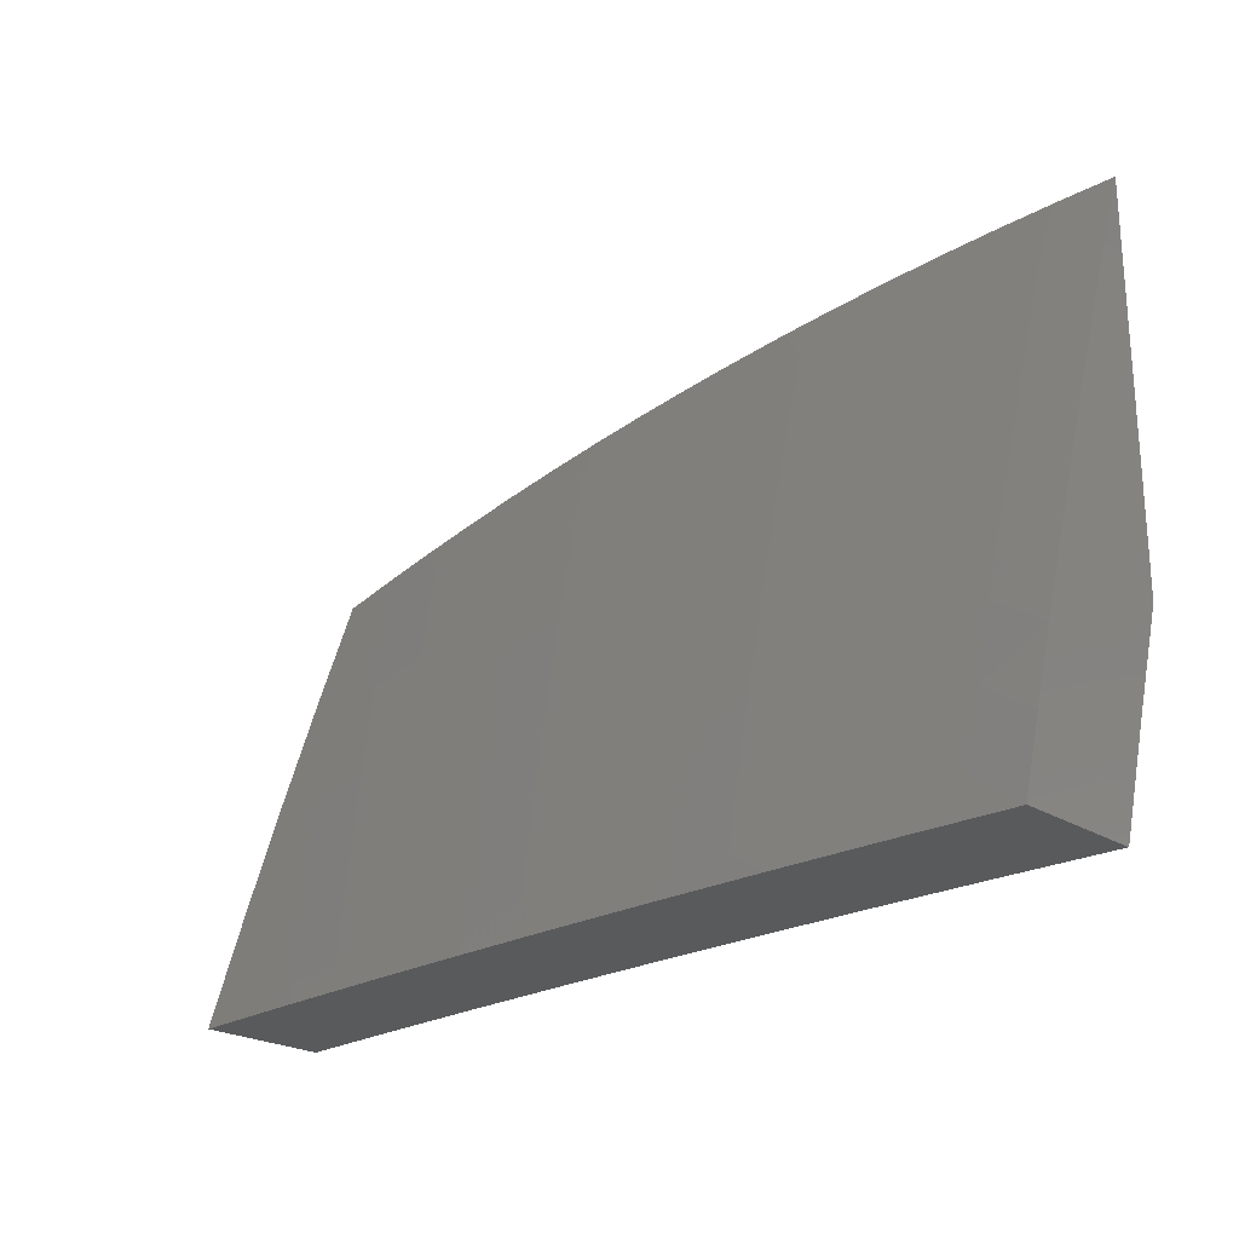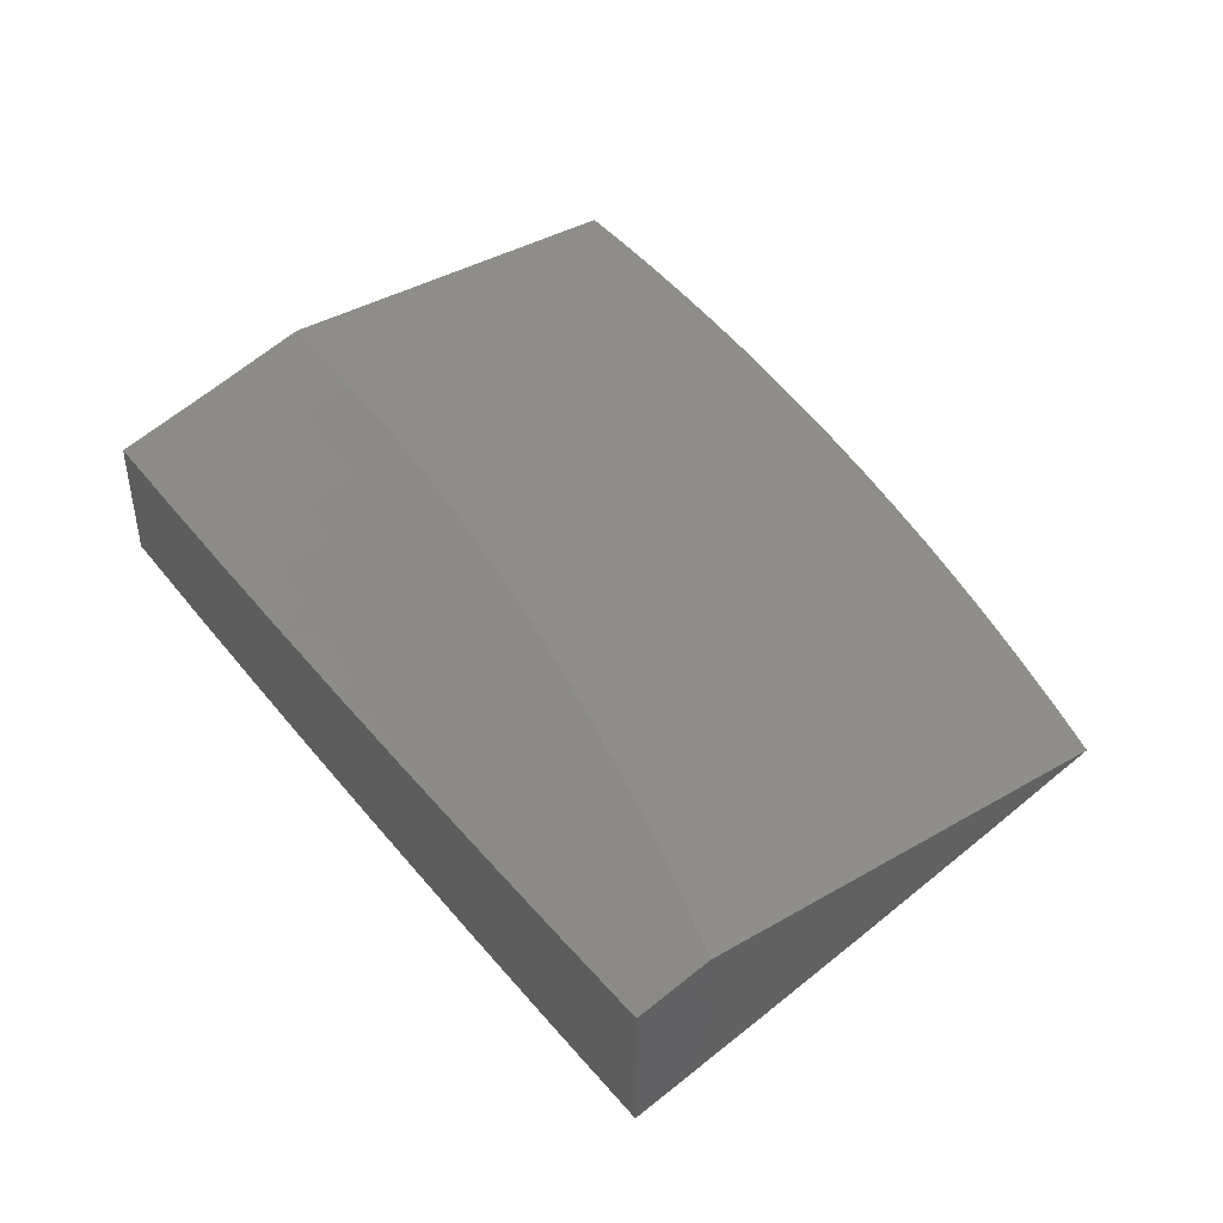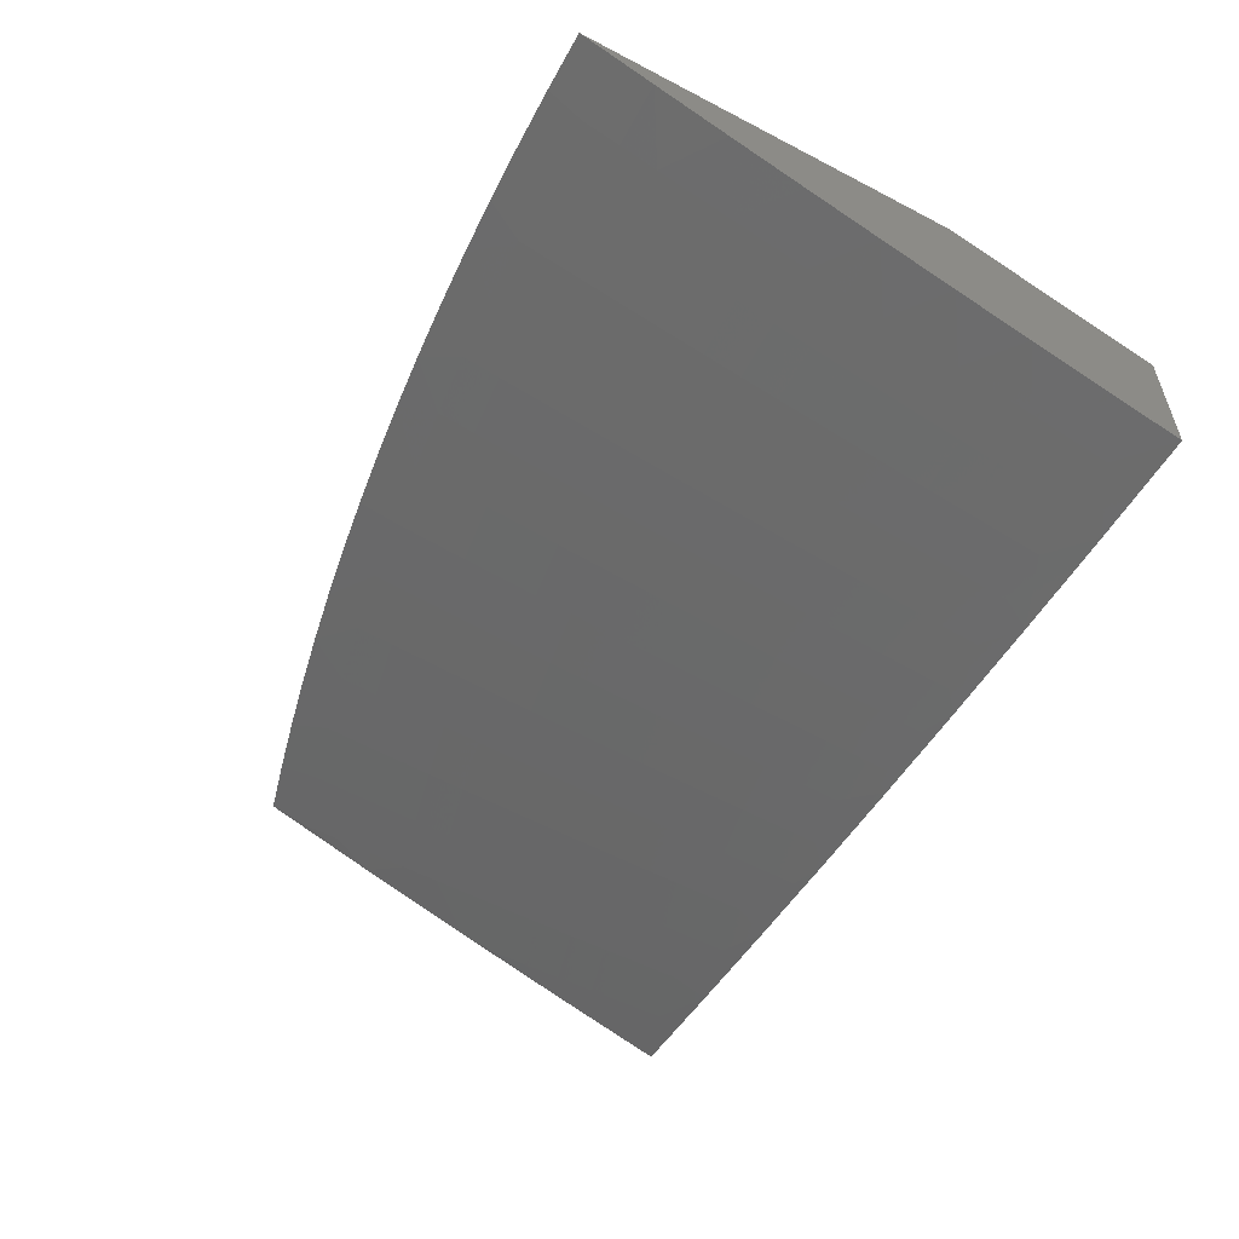
<metadata>
{"format":"stl","ext":"stl","renderer":"f3d","projection":"perspective","resolution":1024,"background":"white","views":[{"elev":-22.6,"azim":-137.7,"up":"+Y"},{"elev":42.3,"azim":55.4,"up":"+Z"},{"elev":-54.0,"azim":-119.0,"up":"+Z"}]}
</metadata>
<code>
# stl→obj: 309 verts, 614 faces
v 0.8753 3 -11.18
v 0.938 3.024 -11.16
v 1 3 -11.16
v 0.9499 3.062 -11.15
v 0.9618 3.101 -11.14
v 0.8966 3.119 -11.14
v 0.9077 3.158 -11.12
v 0.8417 3.175 -11.12
v 0.8519 3.214 -11.11
v 0.7852 3.23 -11.11
v 0.7946 3.269 -11.1
v 0.7271 3.284 -11.1
v 0.7358 3.323 -11.08
v 0.6676 3.337 -11.08
v 0.6754 3.376 -11.07
v 0.6065 3.388 -11.07
v 0.6136 3.428 -11.06
v 0.5441 3.439 -11.06
v 0.5503 3.478 -11.04
v 0.4803 3.488 -11.04
v 0.4858 3.528 -11.03
v 0.4152 3.536 -11.03
v 0.4199 3.576 -11.01
v 0.3489 3.583 -11.01
v 0.3788 3.62 -11
v 0.3158 3.626 -11
v 0.2782 3.589 -11.01
v 0.2527 3.631 -11
v 0.208 3.594 -11.01
v 0.1896 3.635 -11
v 0.1382 3.597 -11.01
v 0.1264 3.637 -11
v 0.06884 3.599 -11.01
v 0.06321 3.639 -11
v 0 3.639 -11
v 0 3.56 -11.03
v 0.06808 3.559 -11.03
v 0.06732 3.519 -11.04
v 0.1351 3.517 -11.04
v 0.1336 3.477 -11.06
v 0.2011 3.474 -11.06
v 0.1988 3.434 -11.07
v 0.2659 3.43 -11.07
v 0.2628 3.39 -11.08
v 0.3295 3.385 -11.08
v 0.3257 3.345 -11.1
v 0.3919 3.338 -11.1
v 0.3873 3.298 -11.11
v 0.4531 3.29 -11.11
v 0.4476 3.251 -11.12
v 0.5129 3.241 -11.12
v 0.5066 3.202 -11.14
v 0.5713 3.192 -11.14
v 0.5642 3.152 -11.15
v 0.6283 3.141 -11.15
v 0.6205 3.101 -11.16
v 0.6838 3.089 -11.16
v 0.6752 3.049 -11.18
v 0.7379 3.035 -11.18
v 0.6665 3.01 -11.19
v 0.7505 3 -11.19
v 0.6256 3 -11.19
v 0.8634 3.004 -11.18
v 0.8745 3.042 -11.16
v 0.8855 3.081 -11.15
v 0.6047 3.023 -11.19
v 0.5006 3 -11.2
v 0.5431 3.034 -11.19
v 0.4816 3.044 -11.19
v 0.4879 3.083 -11.18
v 0.4258 3.092 -11.18
v 0.4312 3.132 -11.16
v 0.3686 3.139 -11.16
v 0.3733 3.179 -11.15
v 0.3102 3.186 -11.15
v 0.314 3.225 -11.14
v 0.2505 3.231 -11.14
v 0.2535 3.271 -11.12
v 0.1895 3.275 -11.12
v 0.1918 3.315 -11.11
v 0.1275 3.318 -11.11
v 0.129 3.358 -11.1
v 0.06426 3.359 -11.1
v 0.06503 3.399 -11.08
v 0 3.401 -11.08
v 0.06579 3.439 -11.07
v 0 3.481 -11.06
v 0.06655 3.479 -11.06
v 0.4753 3.004 -11.2
v 0.3755 3 -11.21
v 0.4149 3.013 -11.2
v 0.3546 3.02 -11.2
v 0.3593 3.06 -11.19
v 0.2985 3.066 -11.19
v 0.3024 3.106 -11.18
v 0.2412 3.111 -11.18
v 0.2443 3.151 -11.16
v 0.1826 3.155 -11.16
v 0.1849 3.195 -11.15
v 0.1229 3.198 -11.15
v 0.1244 3.238 -11.14
v 0.06197 3.24 -11.14
v 0.06273 3.279 -11.12
v 0 3.241 -11.14
v 0 3.321 -11.11
v 0.2947 3.026 -11.2
v 0.2504 3 -11.21
v 0.235 3.031 -11.2
v 0.1757 3.035 -11.2
v 0.178 3.075 -11.19
v 0.1182 3.078 -11.19
v 0.1198 3.118 -11.18
v 0.05967 3.12 -11.18
v 0.06044 3.16 -11.16
v 0 3.161 -11.16
v 0.0612 3.2 -11.15
v 0.1252 3 -11.21
v 0.1167 3.038 -11.2
v 0.05891 3.08 -11.19
v 0 3.081 -11.19
v 0.05814 3.039 -11.2
v 0 3 -11.21
v 0.0635 3.319 -11.11
v 0.1259 3.278 -11.12
v 0.1872 3.235 -11.14
v 0.2474 3.191 -11.15
v 0.3063 3.146 -11.16
v 0.364 3.1 -11.18
v 0.4203 3.052 -11.19
v 0.4417 3.614 -11
v 0.4912 3.567 -11.01
v 0.5566 3.518 -11.03
v 0.6206 3.467 -11.04
v 0.6832 3.415 -11.06
v 0.7444 3.362 -11.07
v 0.8041 3.308 -11.08
v 0.8622 3.252 -11.1
v 0.9187 3.196 -11.11
v 0.9736 3.139 -11.12
v 1 3.127 -11.13
v 0.5045 3.606 -11
v 0.5628 3.557 -11.01
v 0.6276 3.506 -11.03
v 0.6911 3.454 -11.04
v 0.753 3.401 -11.06
v 0.8135 3.347 -11.07
v 0.8725 3.291 -11.08
v 0.9298 3.235 -11.1
v 0.9855 3.177 -11.11
v 0.5672 3.597 -11
v 0.6297 3.587 -11
v 0.6347 3.546 -11.01
v 0.692 3.576 -11
v 0.7067 3.533 -11.01
v 0.7541 3.564 -11
v 0.7789 3.518 -11.01
v 0.8159 3.551 -11
v 0.8513 3.502 -11.01
v 0.8775 3.537 -11
v 0.9237 3.484 -11.01
v 0.9389 3.522 -11
v 1 3.506 -11
v 0.9961 3.465 -11.01
v 1 3.38 -11.04
v 0.985 3.427 -11.03
v 0.974 3.388 -11.04
v 0.9134 3.446 -11.03
v 0.9032 3.407 -11.04
v 0.8418 3.463 -11.03
v 0.8324 3.424 -11.04
v 0.7703 3.479 -11.03
v 0.7617 3.44 -11.04
v 0.6989 3.493 -11.03
v 0.963 3.35 -11.06
v 1 3.254 -11.09
v 0.9519 3.312 -11.07
v 0.9409 3.273 -11.08
v 0.8827 3.33 -11.07
v 0.9974 3.215 -11.1
v 0.8006 3.02 -11.18
v 0.7473 3.074 -11.16
v 0.6925 3.128 -11.15
v 0.6362 3.18 -11.14
v 0.5783 3.231 -11.12
v 0.5191 3.281 -11.11
v 0.4585 3.33 -11.1
v 0.3966 3.378 -11.08
v 0.3334 3.424 -11.07
v 0.269 3.47 -11.06
v 0.2034 3.514 -11.04
v 0.1367 3.557 -11.03
v 0.8109 3.059 -11.16
v 0.8212 3.098 -11.15
v 0.7568 3.113 -11.15
v 0.8314 3.136 -11.14
v 0.7663 3.152 -11.14
v 0.7012 3.167 -11.14
v 0.893 3.368 -11.06
v 0.823 3.385 -11.06
v 0.7757 3.191 -11.12
v 0.7185 3.245 -11.11
v 0.6597 3.297 -11.1
v 0.5995 3.349 -11.08
v 0.5379 3.399 -11.07
v 0.4749 3.449 -11.06
v 0.4106 3.497 -11.04
v 0.345 3.544 -11.03
v 0.7098 3.206 -11.12
v 0.644 3.219 -11.12
v 0.6126 3.062 -11.18
v 0.5501 3.073 -11.18
v 0.5572 3.113 -11.16
v 0.5004 3.162 -11.15
v 0.4422 3.211 -11.14
v 0.3826 3.259 -11.12
v 0.3218 3.305 -11.11
v 0.2597 3.35 -11.1
v 0.1965 3.395 -11.08
v 0.1321 3.437 -11.07
v 0.6519 3.258 -11.11
v 0.5924 3.31 -11.1
v 0.5316 3.36 -11.08
v 0.4694 3.409 -11.07
v 0.4059 3.457 -11.06
v 0.3411 3.504 -11.04
v 0.2752 3.549 -11.03
v 0.5854 3.27 -11.11
v 0.4941 3.123 -11.16
v 0.4367 3.171 -11.15
v 0.378 3.219 -11.14
v 0.3179 3.265 -11.12
v 0.2566 3.311 -11.11
v 0.1942 3.355 -11.1
v 0.1305 3.398 -11.08
v 0.5254 3.32 -11.1
v 0.464 3.37 -11.08
v 0.4013 3.417 -11.07
v 0.3373 3.464 -11.06
v 0.2721 3.51 -11.04
v 0.2057 3.554 -11.03
v 0.2381 3.071 -11.19
v 0.1803 3.115 -11.18
v 0.1213 3.158 -11.16
v -7.366e-34 3.114 -11.04
v 0 3 -11.07
v 0.05847 3.056 -11.05
v 0.1252 3 -11.07
v 0.1174 3.055 -11.05
v 0.1766 3.052 -11.05
v 0.1799 3.109 -11.04
v 0.2407 3.105 -11.04
v 0.2451 3.162 -11.02
v 0.3073 3.157 -11.02
v 0.2535 3.218 -11
v 0.3167 3.213 -11
v 0.3699 3.15 -11.02
v 0.3799 3.206 -11
v 0.4327 3.142 -11.02
v 0.4429 3.199 -11
v 0.4958 3.134 -11.02
v 0.5058 3.19 -11
v 0.5591 3.123 -11.02
v 0.5685 3.18 -11
v 0.631 3.168 -11
v 0.6226 3.112 -11.02
v 0.6933 3.156 -11
v 0.6862 3.099 -11.02
v 0.7552 3.142 -11
v 0.7499 3.085 -11.02
v 0.8169 3.127 -11
v 0.8137 3.069 -11.02
v 0.8783 3.111 -11
v 0.8775 3.053 -11.02
v 0.9393 3.094 -11
v 0.9094 3.044 -11.02
v 0.9412 3.034 -11.02
v 0.8753 3 -11.03
v 1 3 -11.02
v 0.2504 3 -11.07
v 0.2363 3.048 -11.05
v 0.3018 3.1 -11.04
v 0.2963 3.043 -11.05
v 0.3756 3 -11.06
v 0.3566 3.037 -11.05
v 0.4172 3.03 -11.05
v 0.425 3.086 -11.04
v 0.4869 3.077 -11.04
v 0.5007 3 -11.06
v 0.478 3.021 -11.05
v 0.5491 3.067 -11.04
v 0.539 3.011 -11.05
v 0.6257 3 -11.05
v 0.6114 3.056 -11.04
v 0.6739 3.043 -11.04
v 0.7506 3 -11.04
v 0.7364 3.03 -11.04
v 0.7991 3.014 -11.04
v 0.9731 3.025 -11.02
v 1 3.076 -11
v 0.1902 3.222 -11
v 0.1832 3.166 -11.02
v 0.1195 3.112 -11.04
v 0.1268 3.225 -11
v 0.1217 3.169 -11.02
v 0.05956 3.113 -11.04
v 0.06341 3.227 -11
v 0.06065 3.17 -11.02
v 0 3.228 -11
v 0.3632 3.094 -11.04
f 1 2 3
f 3 2 4
f 3 4 5
f 5 4 6
f 5 6 7
f 7 6 8
f 7 8 9
f 9 8 10
f 9 10 11
f 11 10 12
f 11 12 13
f 13 12 14
f 13 14 15
f 15 14 16
f 15 16 17
f 17 16 18
f 17 18 19
f 19 18 20
f 19 20 21
f 21 20 22
f 21 22 23
f 23 22 24
f 23 24 25
f 25 24 26
f 26 24 27
f 26 27 28
f 28 27 29
f 28 29 30
f 30 29 31
f 30 31 32
f 32 31 33
f 32 33 34
f 34 33 35
f 35 33 36
f 36 33 37
f 36 37 38
f 38 37 39
f 38 39 40
f 40 39 41
f 40 41 42
f 42 41 43
f 42 43 44
f 44 43 45
f 44 45 46
f 46 45 47
f 46 47 48
f 48 47 49
f 48 49 50
f 50 49 51
f 50 51 52
f 52 51 53
f 52 53 54
f 54 53 55
f 54 55 56
f 56 55 57
f 56 57 58
f 58 57 59
f 58 59 60
f 60 59 61
f 60 61 62
f 61 63 1
f 1 63 64
f 1 64 2
f 2 64 65
f 2 65 4
f 4 65 6
f 60 62 66
f 66 62 67
f 66 67 68
f 68 67 69
f 68 69 70
f 70 69 71
f 70 71 72
f 72 71 73
f 72 73 74
f 74 73 75
f 74 75 76
f 76 75 77
f 76 77 78
f 78 77 79
f 78 79 80
f 80 79 81
f 80 81 82
f 82 81 83
f 82 83 84
f 84 83 85
f 84 85 86
f 86 85 87
f 86 87 88
f 88 87 38
f 88 38 40
f 69 67 89
f 89 67 90
f 89 90 91
f 91 90 92
f 91 92 93
f 93 92 94
f 93 94 95
f 95 94 96
f 95 96 97
f 97 96 98
f 97 98 99
f 99 98 100
f 99 100 101
f 101 100 102
f 101 102 103
f 103 102 104
f 103 104 105
f 92 90 106
f 106 90 107
f 106 107 108
f 108 107 109
f 108 109 110
f 110 109 111
f 110 111 112
f 112 111 113
f 112 113 114
f 114 113 115
f 114 115 116
f 116 115 104
f 116 104 102
f 107 117 109
f 109 117 118
f 109 118 111
f 111 118 119
f 111 119 113
f 113 119 120
f 113 120 115
f 118 117 121
f 121 117 122
f 121 122 120
f 85 83 105
f 105 83 123
f 105 123 103
f 103 123 124
f 103 124 101
f 101 124 125
f 101 125 99
f 99 125 126
f 99 126 97
f 97 126 127
f 97 127 95
f 95 127 128
f 95 128 93
f 93 128 129
f 93 129 91
f 91 129 89
f 87 36 38
f 25 130 23
f 23 130 131
f 23 131 21
f 21 131 132
f 21 132 19
f 19 132 133
f 19 133 17
f 17 133 134
f 17 134 15
f 15 134 135
f 15 135 13
f 13 135 136
f 13 136 11
f 11 136 137
f 11 137 9
f 9 137 138
f 9 138 7
f 7 138 139
f 7 139 5
f 5 139 140
f 5 140 3
f 130 141 131
f 131 141 142
f 131 142 132
f 132 142 143
f 132 143 133
f 133 143 144
f 133 144 134
f 134 144 145
f 134 145 135
f 135 145 146
f 135 146 136
f 136 146 147
f 136 147 137
f 137 147 148
f 137 148 138
f 138 148 149
f 138 149 139
f 139 149 140
f 141 150 142
f 142 150 151
f 142 151 152
f 152 151 153
f 152 153 154
f 154 153 155
f 154 155 156
f 156 155 157
f 156 157 158
f 158 157 159
f 158 159 160
f 160 159 161
f 160 161 162
f 160 162 163
f 163 162 164
f 163 164 165
f 165 164 166
f 165 166 167
f 167 166 168
f 167 168 169
f 169 168 170
f 169 170 171
f 171 170 172
f 171 172 173
f 173 172 144
f 173 144 143
f 166 164 174
f 174 164 175
f 174 175 176
f 176 175 177
f 176 177 178
f 178 177 147
f 178 147 146
f 140 179 175
f 175 179 148
f 175 148 177
f 177 148 147
f 63 61 180
f 180 61 59
f 180 59 181
f 181 59 57
f 181 57 182
f 182 57 55
f 182 55 183
f 183 55 53
f 183 53 184
f 184 53 51
f 184 51 185
f 185 51 49
f 185 49 186
f 186 49 47
f 186 47 187
f 187 47 45
f 187 45 188
f 188 45 43
f 188 43 189
f 189 43 41
f 189 41 190
f 190 41 39
f 190 39 191
f 191 39 37
f 191 37 33
f 179 140 149
f 148 179 149
f 64 63 192
f 192 63 180
f 192 180 181
f 65 64 193
f 193 64 192
f 193 192 194
f 194 192 181
f 194 181 182
f 6 65 195
f 195 65 193
f 195 193 196
f 196 193 194
f 196 194 197
f 197 194 182
f 197 182 183
f 168 166 174
f 174 176 198
f 198 176 178
f 198 178 199
f 199 178 146
f 199 146 145
f 160 163 165
f 160 165 167
f 196 200 195
f 195 200 8
f 195 8 6
f 8 200 10
f 10 200 201
f 10 201 12
f 12 201 202
f 12 202 14
f 14 202 203
f 14 203 16
f 16 203 204
f 16 204 18
f 18 204 205
f 18 205 20
f 20 205 206
f 20 206 22
f 22 206 207
f 22 207 24
f 24 207 27
f 200 196 208
f 208 196 197
f 208 197 209
f 209 197 183
f 209 183 184
f 199 170 198
f 198 170 168
f 198 168 174
f 170 199 172
f 172 199 145
f 172 145 144
f 160 167 158
f 158 167 169
f 158 169 156
f 156 169 171
f 156 171 154
f 154 171 173
f 154 173 152
f 152 173 143
f 152 143 142
f 58 60 210
f 210 60 66
f 210 66 211
f 211 66 68
f 211 68 70
f 58 210 56
f 56 210 212
f 56 212 54
f 54 212 213
f 54 213 52
f 52 213 214
f 52 214 50
f 50 214 215
f 50 215 48
f 48 215 216
f 48 216 46
f 46 216 217
f 46 217 44
f 44 217 218
f 44 218 42
f 42 218 219
f 42 219 40
f 40 219 88
f 212 210 211
f 209 220 208
f 208 220 201
f 208 201 200
f 201 220 202
f 202 220 221
f 202 221 203
f 203 221 222
f 203 222 204
f 204 222 223
f 204 223 205
f 205 223 224
f 205 224 206
f 206 224 225
f 206 225 207
f 207 225 226
f 207 226 27
f 27 226 29
f 220 209 227
f 227 209 184
f 227 184 185
f 71 69 129
f 129 69 89
f 212 211 228
f 228 211 70
f 228 70 72
f 212 228 213
f 213 228 229
f 213 229 214
f 214 229 230
f 214 230 215
f 215 230 231
f 215 231 216
f 216 231 232
f 216 232 217
f 217 232 233
f 217 233 218
f 218 233 234
f 218 234 219
f 219 234 86
f 219 86 88
f 229 228 72
f 185 235 227
f 227 235 221
f 227 221 220
f 221 235 222
f 222 235 236
f 222 236 223
f 223 236 237
f 223 237 224
f 224 237 238
f 224 238 225
f 225 238 239
f 225 239 226
f 226 239 240
f 226 240 29
f 29 240 31
f 236 235 186
f 186 235 185
f 71 129 128
f 71 128 73
f 73 128 127
f 73 127 75
f 75 127 126
f 75 126 77
f 77 126 125
f 77 125 79
f 79 125 124
f 79 124 81
f 81 124 123
f 81 123 83
f 229 72 74
f 229 74 230
f 230 74 76
f 230 76 231
f 231 76 78
f 231 78 232
f 232 78 80
f 232 80 233
f 233 80 82
f 233 82 234
f 234 82 84
f 234 84 86
f 236 186 187
f 236 187 237
f 237 187 188
f 237 188 238
f 238 188 189
f 238 189 239
f 239 189 190
f 239 190 240
f 240 190 191
f 240 191 31
f 31 191 33
f 108 241 106
f 106 241 94
f 106 94 92
f 94 241 96
f 96 241 242
f 96 242 98
f 98 242 243
f 98 243 100
f 100 243 116
f 100 116 102
f 242 241 110
f 110 241 108
f 242 110 112
f 242 112 243
f 243 112 114
f 243 114 116
f 121 120 119
f 118 121 119
f 244 245 246
f 246 245 247
f 246 247 248
f 248 247 249
f 248 249 250
f 250 249 251
f 250 251 252
f 252 251 253
f 252 253 254
f 254 253 255
f 255 253 256
f 255 256 257
f 257 256 258
f 257 258 259
f 259 258 260
f 259 260 261
f 261 260 262
f 261 262 263
f 263 262 264
f 264 262 265
f 264 265 266
f 266 265 267
f 266 267 268
f 268 267 269
f 268 269 270
f 270 269 271
f 270 271 272
f 272 271 273
f 272 273 274
f 274 273 275
f 274 275 276
f 276 275 277
f 276 277 278
f 247 279 249
f 249 279 280
f 249 280 251
f 251 280 281
f 251 281 253
f 253 281 256
f 280 279 282
f 282 279 283
f 282 283 284
f 284 283 285
f 284 285 286
f 286 285 287
f 286 287 260
f 260 287 262
f 283 288 285
f 285 288 289
f 285 289 287
f 287 289 290
f 287 290 262
f 262 290 265
f 289 288 291
f 291 288 292
f 291 292 293
f 293 292 294
f 293 294 267
f 267 294 269
f 292 295 294
f 294 295 296
f 294 296 269
f 269 296 271
f 296 295 297
f 297 295 277
f 297 277 273
f 273 277 275
f 276 278 298
f 298 278 299
f 298 299 276
f 276 299 274
f 254 300 252
f 252 300 301
f 252 301 250
f 250 301 302
f 250 302 248
f 248 302 246
f 300 303 301
f 301 303 304
f 301 304 302
f 302 304 305
f 302 305 246
f 246 305 244
f 303 306 304
f 304 306 307
f 304 307 305
f 305 307 244
f 306 308 307
f 307 308 244
f 280 282 281
f 281 282 309
f 281 309 256
f 256 309 258
f 258 309 286
f 286 309 284
f 284 309 282
f 260 258 286
f 289 291 290
f 290 291 293
f 290 293 265
f 265 293 267
f 273 271 297
f 297 271 296
f 35 36 308
f 308 36 87
f 308 87 85
f 308 85 244
f 244 85 105
f 244 105 104
f 244 104 245
f 245 104 115
f 245 115 120
f 120 122 245
f 122 117 245
f 245 117 247
f 247 117 107
f 247 107 279
f 279 107 90
f 279 90 67
f 279 67 283
f 283 67 62
f 283 62 288
f 288 62 61
f 288 61 292
f 292 61 1
f 292 1 3
f 278 277 3
f 3 277 295
f 3 295 292
f 161 266 162
f 162 266 268
f 162 268 270
f 266 161 264
f 264 161 159
f 264 159 157
f 264 157 263
f 263 157 155
f 263 155 261
f 261 155 153
f 261 153 259
f 259 153 151
f 259 151 150
f 259 150 257
f 257 150 141
f 257 141 255
f 255 141 130
f 255 130 25
f 255 25 254
f 254 25 26
f 254 26 300
f 300 26 28
f 300 28 303
f 303 28 30
f 303 30 32
f 303 32 306
f 306 32 34
f 306 34 308
f 308 34 35
f 270 272 162
f 162 272 274
f 162 274 299
f 3 140 278
f 278 140 175
f 278 175 299
f 299 175 164
f 299 164 162

</code>
